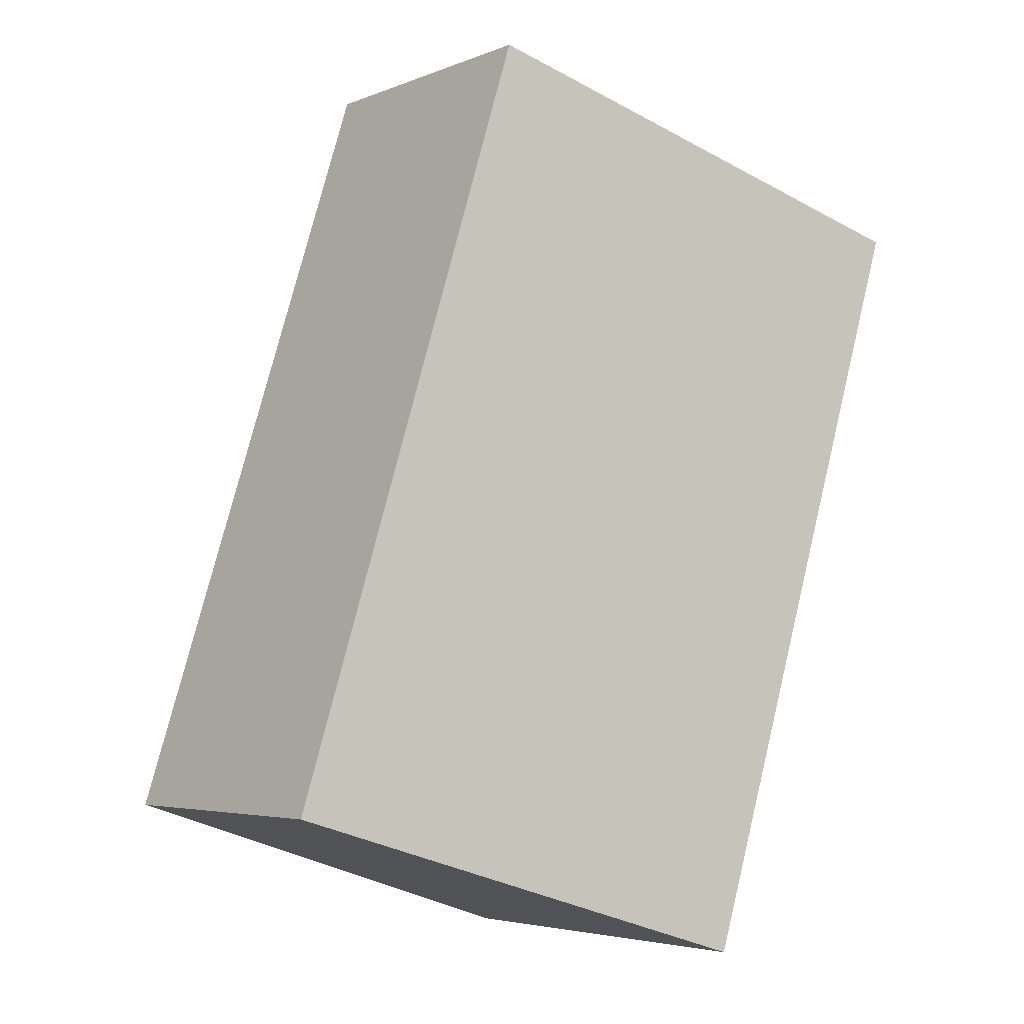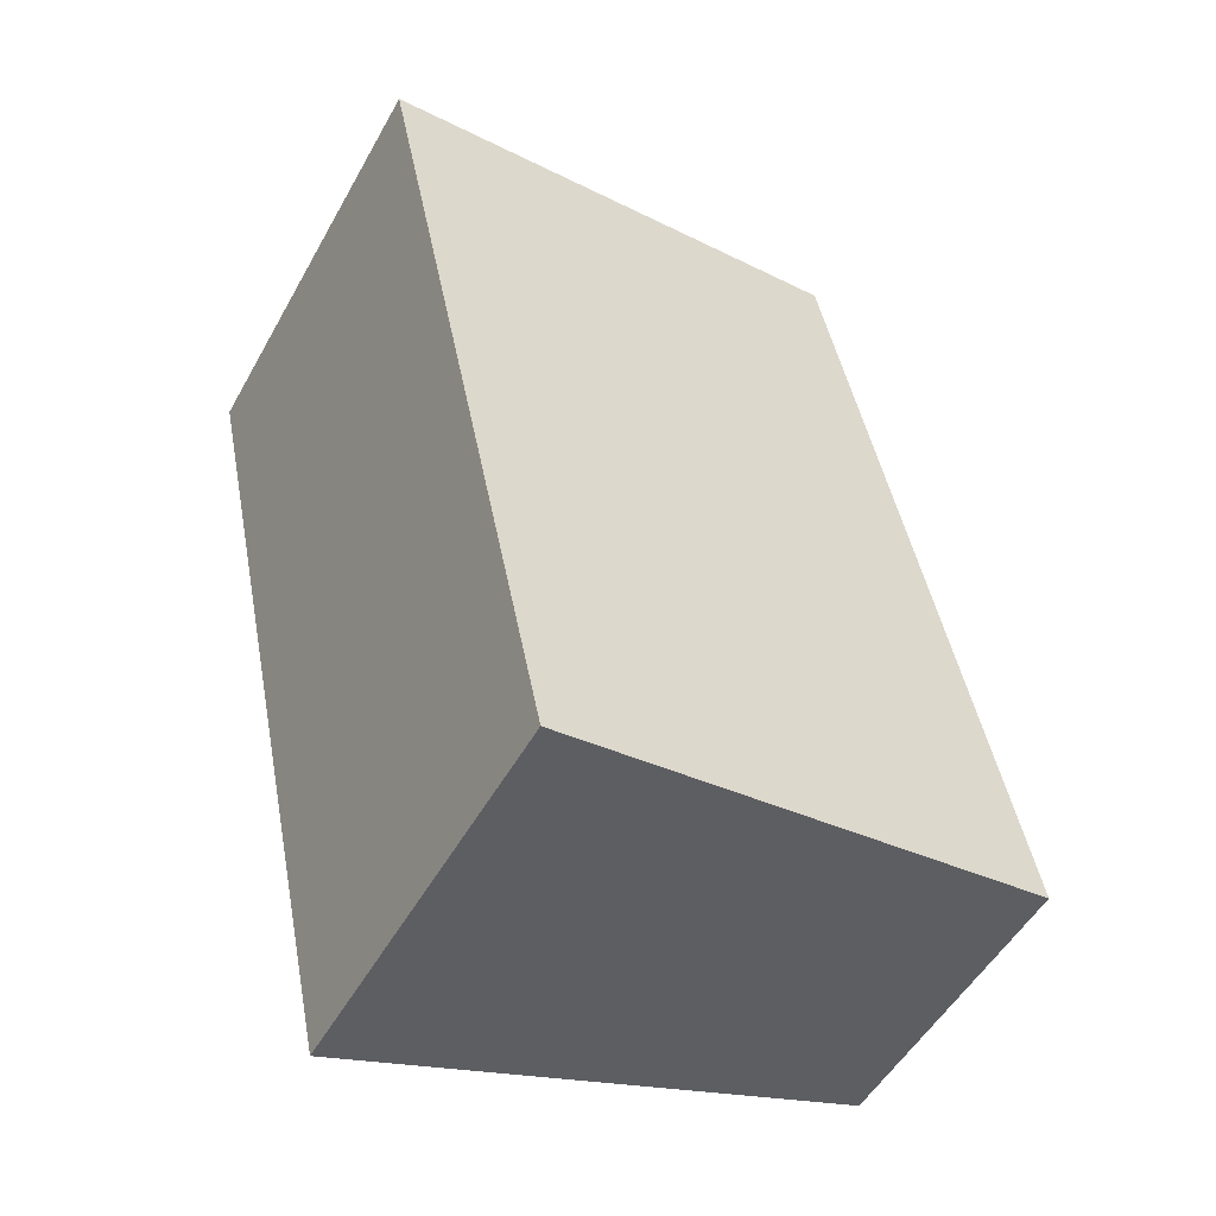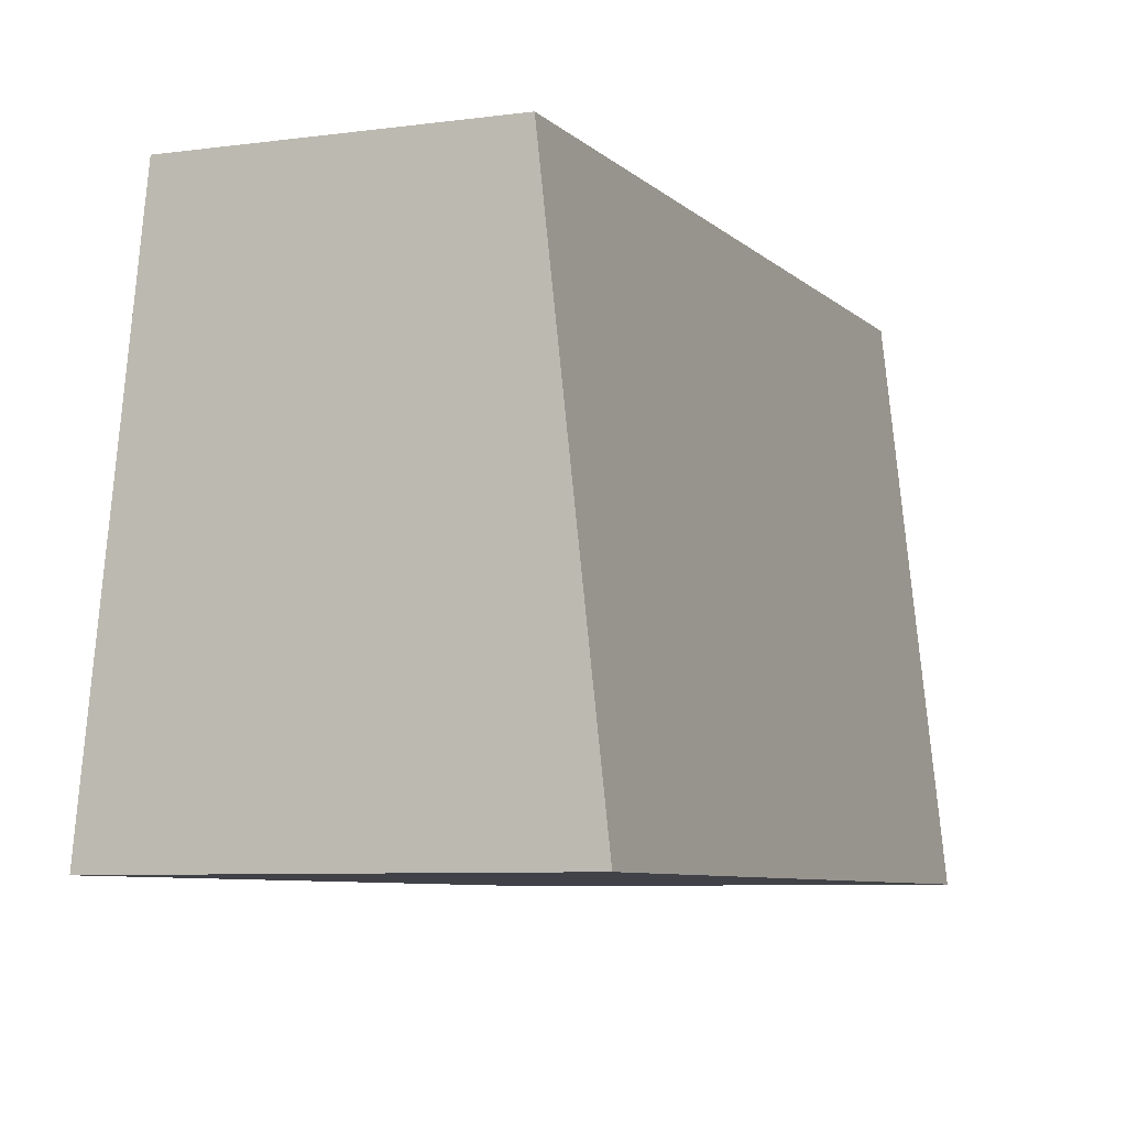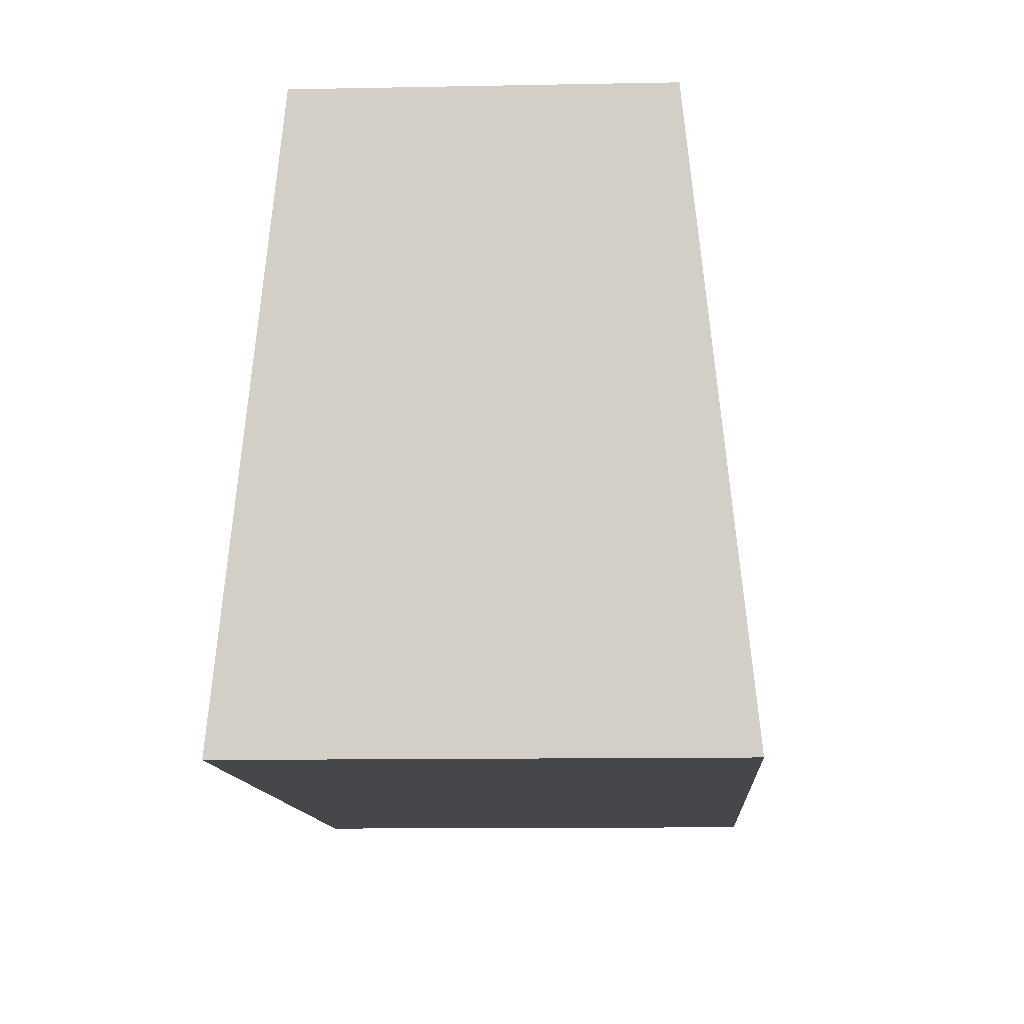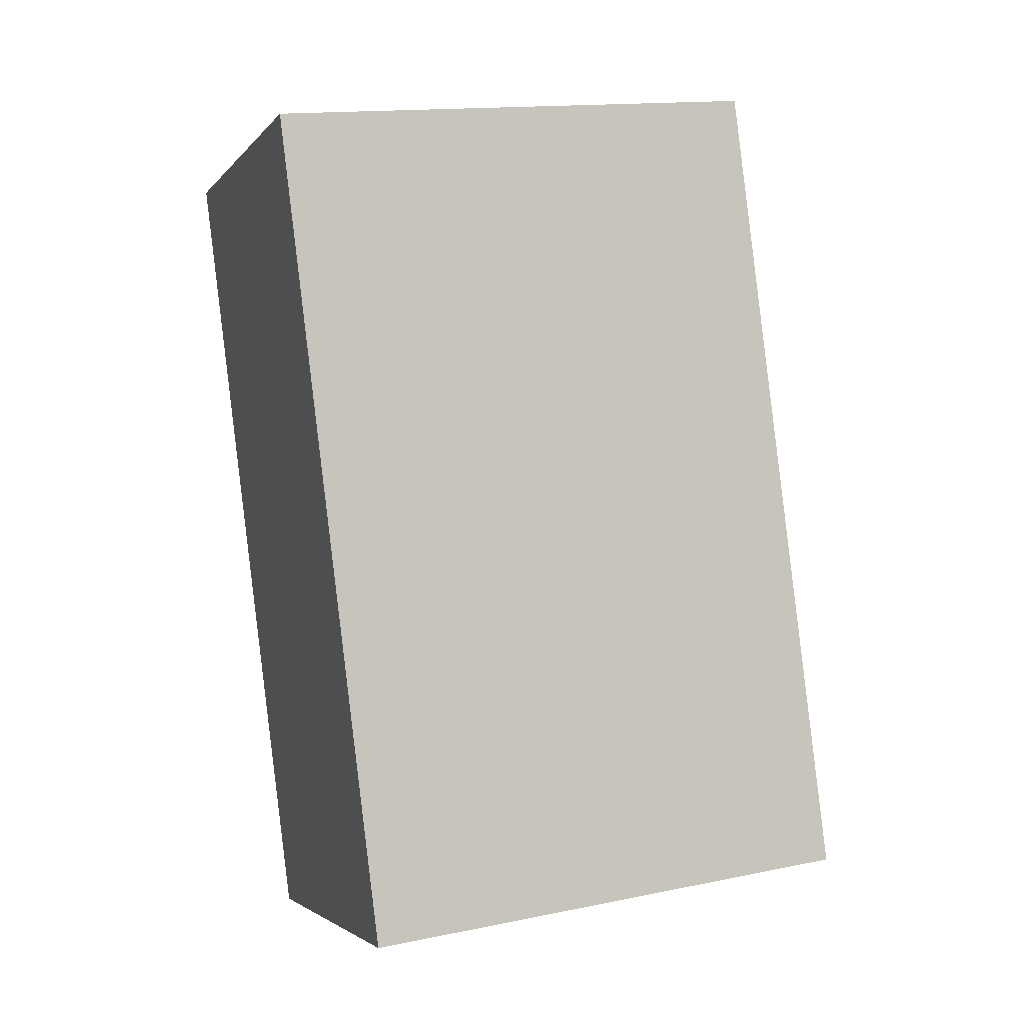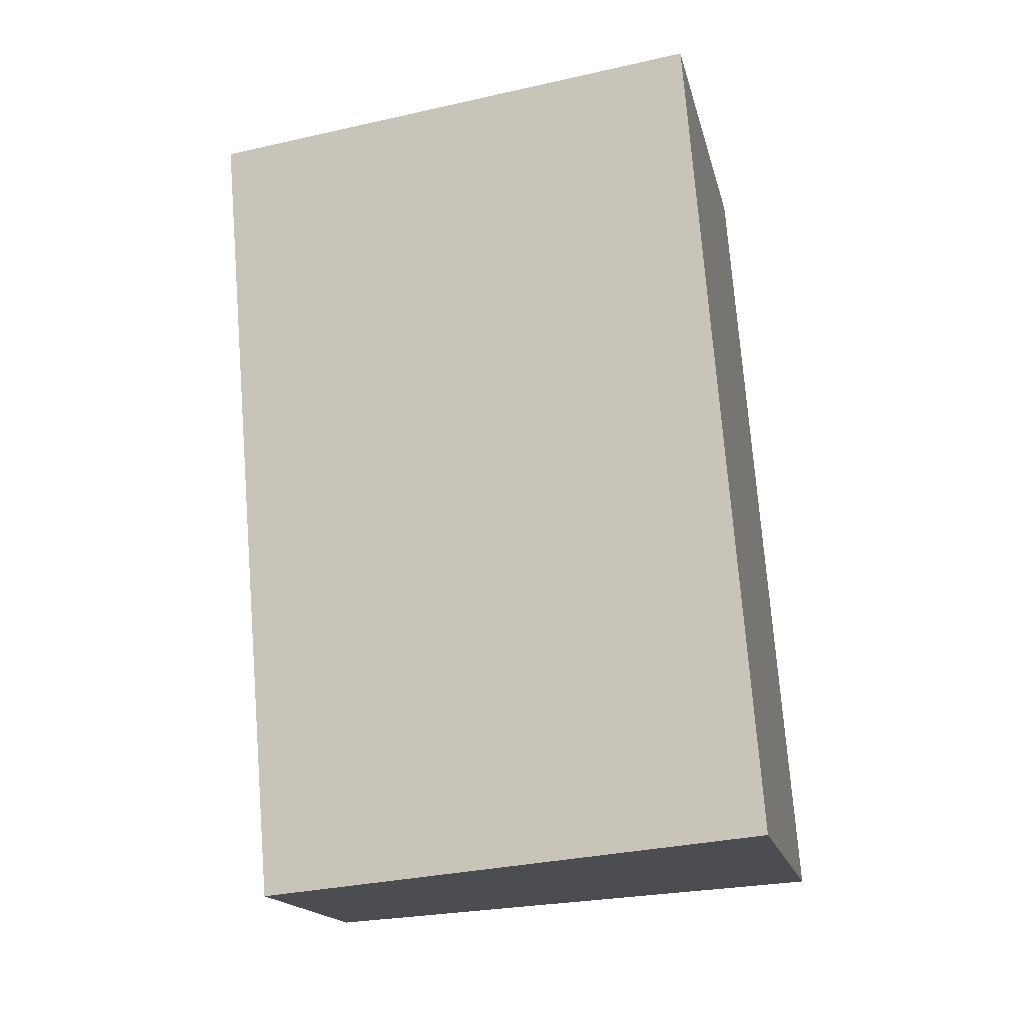
<metadata>
{"format":"obj","ext":"obj","renderer":"f3d","projection":"perspective","resolution":1024,"background":"white","views":[{"elev":-31.4,"azim":-131.4,"up":"+Z"},{"elev":-26.8,"azim":59.5,"up":"+Z"},{"elev":-6.8,"azim":-178.4,"up":"+Y"},{"elev":-10.2,"azim":-17.9,"up":"+Y"},{"elev":19.1,"azim":70.7,"up":"+Z"},{"elev":-37.2,"azim":-77.4,"up":"+Z"}]}
</metadata>
<code>
g default
v -82.27 2.171 -1392
v -93.47 2.171 -1396
v -83.78 17.17 -1392
v -91.95 17.17 -1395
v -92.38 17.17 -1370
v -100.6 17.17 -1373
v -90.87 2.171 -1369
v -102.1 2.171 -1374
g polySurface272 group133 group134 group96 group93 group89 group90 polySurface24
f 1 2 4 3
f 3 4 6 5
f 5 6 8 7
f 7 8 2 1
f 2 8 6 4
f 7 1 3 5

</code>
